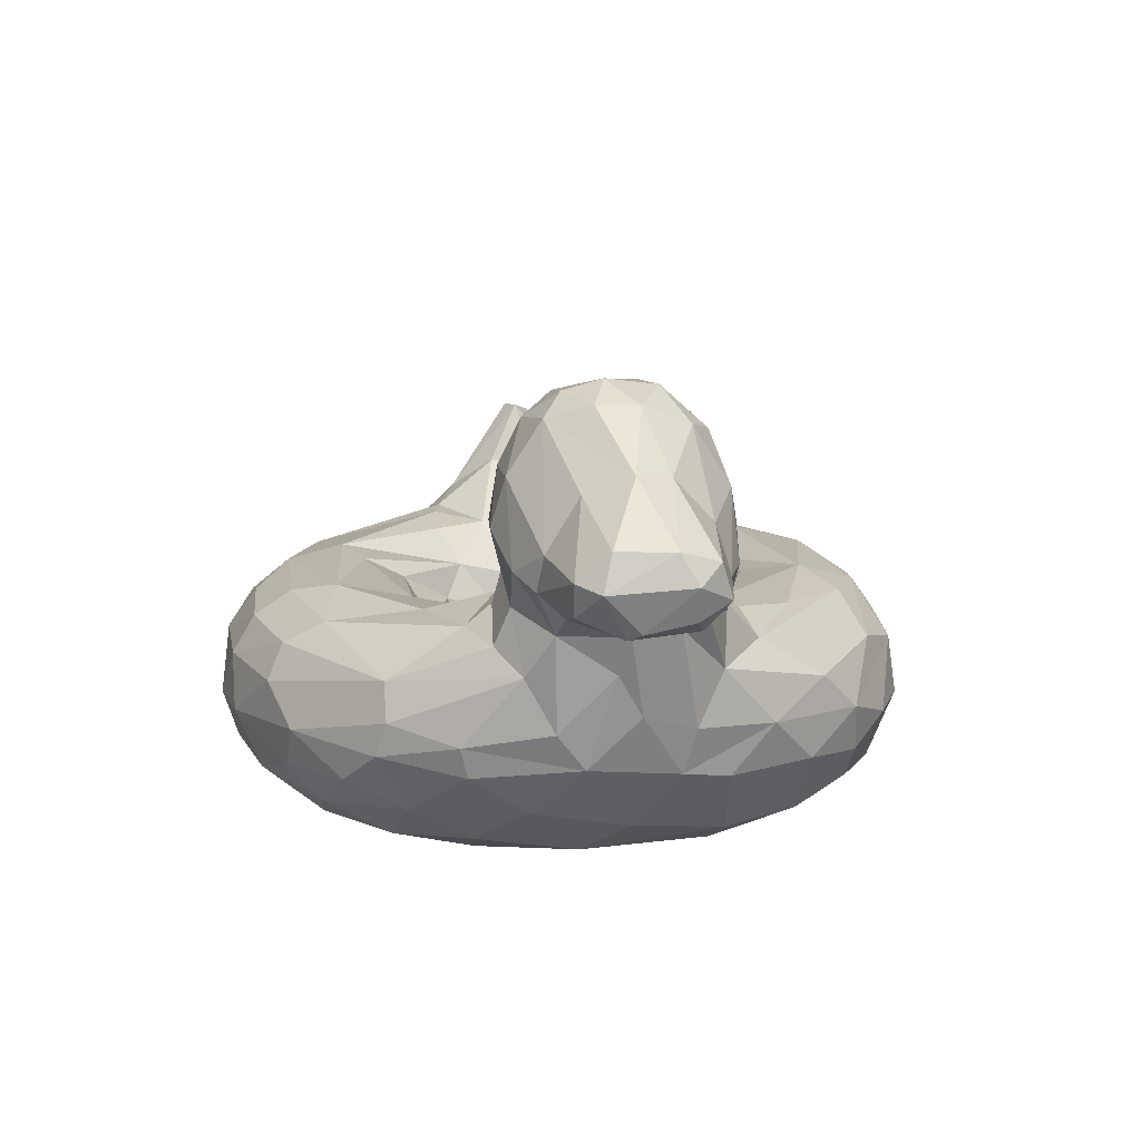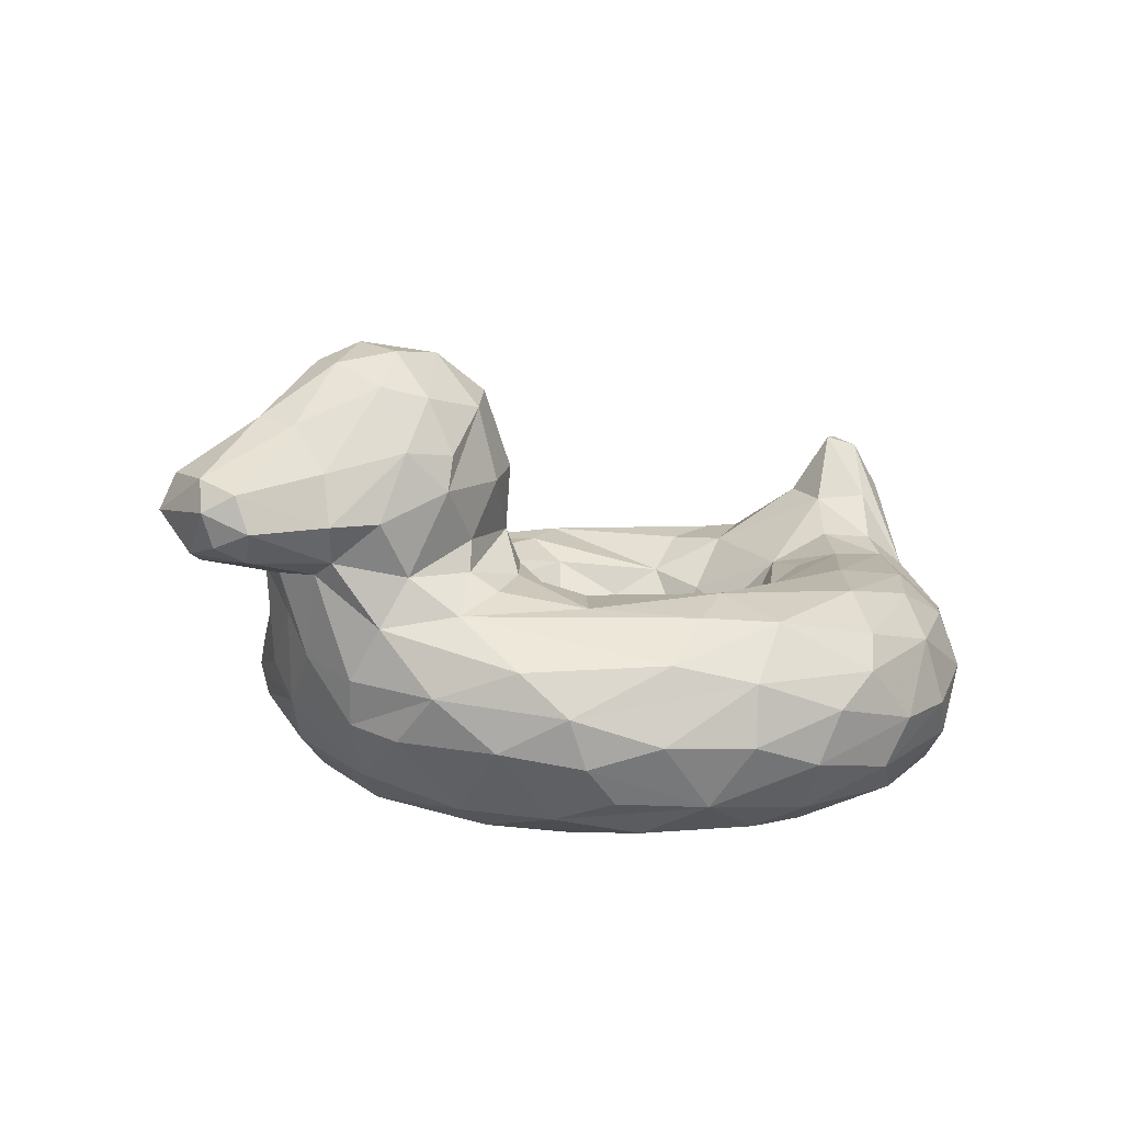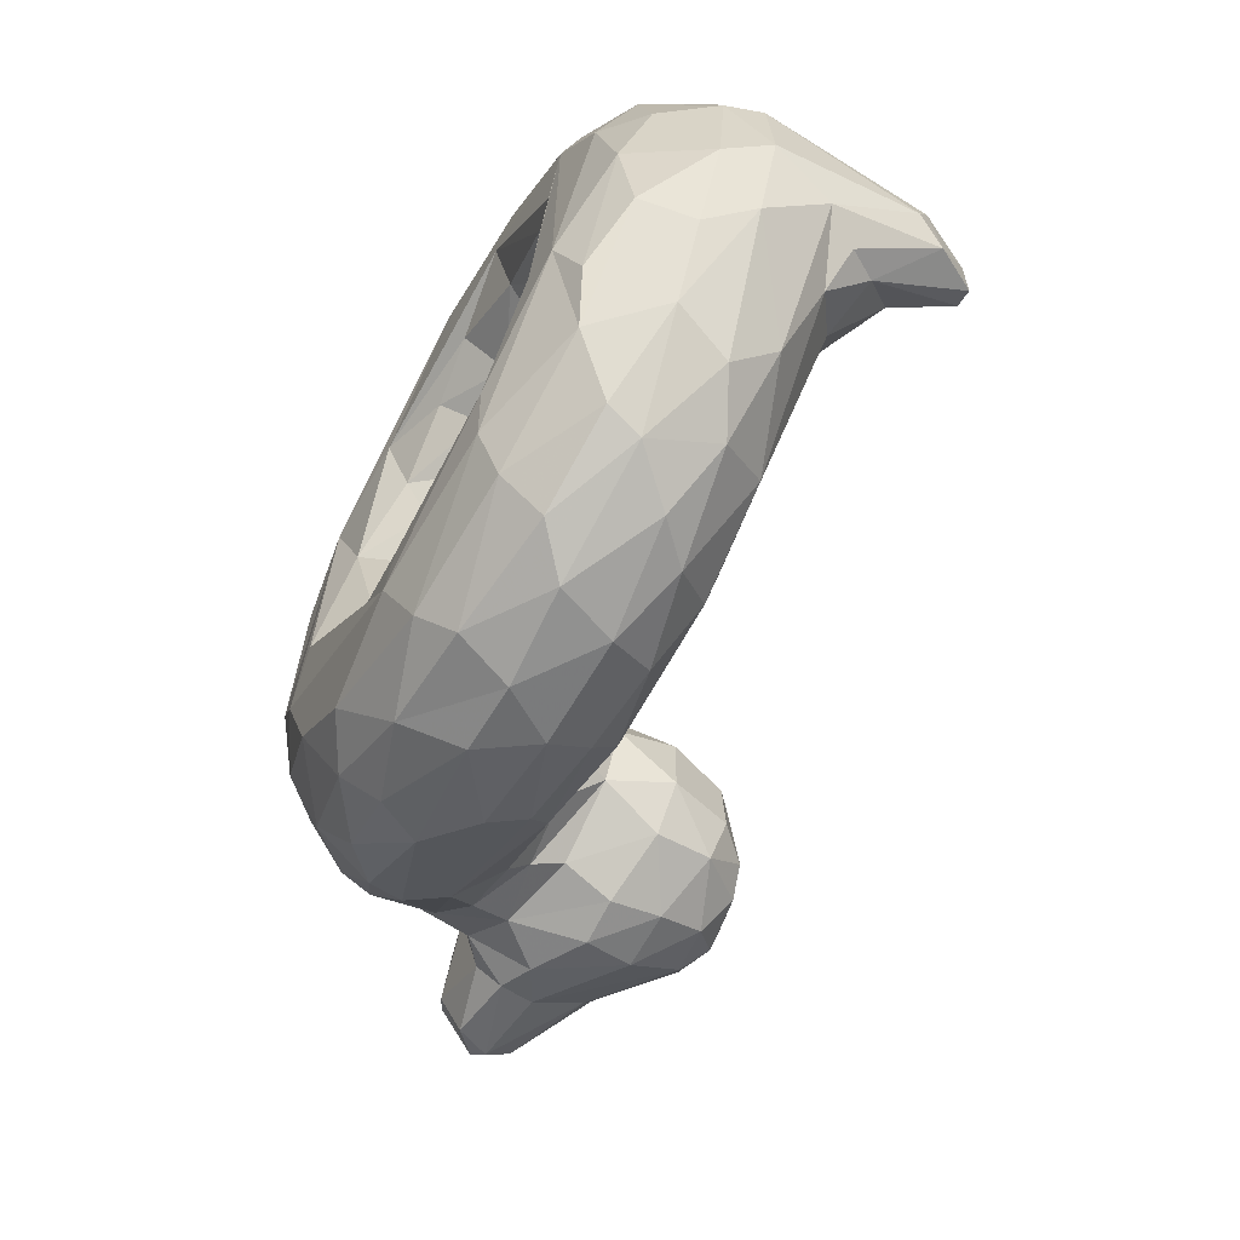
<metadata>
{"format":"obj","ext":"obj","renderer":"f3d","projection":"perspective","resolution":1024,"background":"white","views":[{"elev":13.6,"azim":-99.5,"up":"+Y"},{"elev":8.5,"azim":-39.4,"up":"+Y"},{"elev":-64.6,"azim":61.0,"up":"+Z"}]}
</metadata>
<code>
v -0.05758 -0.2587 -0.1017
v 0.02787 -0.2261 -0.2139
v 0.08761 -0.3057 -0.2432
v 0.2269 -0.2712 -0.2536
v 0.3529 -0.2713 -0.1917
v 0.4294 -0.2322 -0.08015
v -0.1425 -0.06958 0.02274
v -0.05802 -0.1546 -0.1674
v 0.08153 -0.112 -0.303
v 0.2377 -0.1798 -0.2699
v 0.3582 -0.1624 -0.2219
v 0.447 -0.1074 -0.1819
v 0.471 -0.1379 -0.06912
v -0.1919 0.0007151 -0.1276
v -0.1542 -0.05498 -0.2217
v -0.05525 -0.05198 -0.3406
v 0.2789 -0.0897 -0.3267
v 0.2703 -0.04433 -0.4117
v 0.5389 -0.04364 -0.221
v 0.5811 -0.03927 -0.1137
v -0.2204 -0.03589 -0.3369
v 0.004581 -0.03418 -0.491
v 0.3635 -0.03246 -0.4529
v 0.6449 -0.02654 -0.2176
v -0.3967 -0.02729 -0.2762
v -0.1507 -0.07136 -0.5258
v 0.05839 -0.05524 -0.5823
v 0.2311 -0.09265 -0.6492
v 0.3422 -0.05518 -0.5725
v 0.5412 -0.06517 -0.4973
v 0.7961 -0.07993 -0.2501
v 0.8252 0.0001561 -0.1536
v -0.5897 -0.0795 -0.1898
v -0.4083 -0.1251 -0.4316
v -0.1397 -0.1911 -0.6426
v 0.06632 -0.1858 -0.7057
v 0.2725 -0.1815 -0.7081
v 0.404 -0.1328 -0.6498
v 0.5934 -0.1594 -0.5692
v 0.693 -0.211 -0.5111
v 0.9057 -0.1235 -0.1502
v -0.5388 -0.2855 -0.2882
v -0.4389 -0.2656 -0.4541
v -0.2462 -0.2631 -0.6045
v -0.002322 -0.2894 -0.707
v 0.1357 -0.2883 -0.729
v 0.3183 -0.2983 -0.7166
v 0.558 -0.2902 -0.6249
v 0.8721 -0.2448 -0.2729
v -0.5354 -0.3616 -0.1731
v -0.4197 -0.3819 -0.3892
v -0.3519 -0.3366 -0.5112
v -0.2279 -0.4186 -0.547
v -0.04011 -0.4027 -0.6561
v 0.1659 -0.395 -0.6971
v 0.3942 -0.3679 -0.6782
v 0.573 -0.3581 -0.5978
v 0.6262 -0.4372 -0.4939
v 0.8242 -0.3318 -0.3375
v 0.8991 -0.3317 -0.1633
v -0.4264 -0.4805 -0.05761
v -0.3099 -0.5039 -0.2492
v -0.2636 -0.4837 -0.4088
v -0.1248 -0.4774 -0.5344
v 0.1331 -0.4591 -0.64
v 0.3972 -0.4499 -0.615
v 0.6837 -0.4639 -0.3884
v 0.8009 -0.4664 -0.1193
v 0.1024 -0.5055 -0.5379
v 0.437 -0.5106 -0.4342
v 0.6527 -0.5042 -0.2819
v -0.1504 -0.4757 -0.1678
v -0.04668 -0.4881 -0.322
v 0.1381 -0.4671 -0.3558
v 0.1285 -0.5029 -0.4298
v 0.3433 -0.4827 -0.3469
v 0.4853 -0.4766 -0.2136
v 0.481 -0.4372 -0.1206
v -0.1474 -0.4454 -0.05233
v -0.03216 -0.3647 -0.1766
v 0.04983 -0.4008 -0.2653
v 0.1471 -0.3681 -0.2762
v 0.2591 -0.4059 -0.2886
v 0.3302 -0.369 -0.2349
v -0.2283 0.07803 -0.121
v -0.3754 0.07642 -0.2009
v -0.6345 0.009838 -0.1366
v -0.2593 0.2036 -0.164
v -0.4843 0.1817 -0.2366
v -0.6778 0.1039 -0.1789
v -0.348 0.4159 -0.09891
v -0.5073 0.3891 -0.1398
v -0.684 0.2799 -0.09877
v -0.8291 0.09407 -0.1359
v -0.8513 0.161 -0.1398
v 0.7737 0.06684 -0.06626
v 0.9097 0.09866 -0.06211
v 0.8213 0.1905 -0.002048
v 0.8583 0.1887 -0.02056
v -0.07641 -0.2513 0.03598
v -0.03703 -0.301 0.1419
v 0.02891 -0.2561 0.2097
v 0.1357 -0.2713 0.2539
v 0.213 -0.2532 0.257
v 0.3068 -0.2243 0.2307
v 0.3818 -0.2394 0.1645
v 0.443 -0.32 0.01944
v -0.1045 -0.1389 0.06803
v -0.05912 -0.1938 0.1291
v -0.03103 -0.1299 0.2249
v 0.0821 -0.1361 0.2833
v 0.2195 -0.1477 0.2897
v 0.3798 -0.1021 0.2598
v 0.4259 -0.151 0.1545
v 0.457 -0.1746 0.03235
v -0.1732 -0.03936 0.1841
v -0.1143 -0.08829 0.1938
v -0.1655 -0.04337 0.2968
v 0.07689 -0.055 0.3809
v 0.2677 -0.07003 0.3569
v 0.5032 -0.0559 0.2229
v 0.5351 -0.06494 0.1116
v -0.202 0.007474 0.1333
v 0.01702 -0.03382 0.4913
v 0.413 -0.03218 0.4342
v 0.5767 -0.03245 0.2638
v 0.6685 -0.009844 0.1397
v -0.3619 -0.01948 0.2684
v -0.2448 -0.04826 0.399
v -0.0861 -0.06394 0.5493
v 0.05298 -0.078 0.6203
v 0.4869 -0.07538 0.5499
v 0.5911 -0.05871 0.4401
v 0.7288 -0.04852 0.2539
v 0.7687 -0.02092 0.1808
v -0.5893 -0.07864 0.1901
v -0.4365 -0.1467 0.4254
v -0.1922 -0.1392 0.5836
v -0.05355 -0.1781 0.6724
v 0.2613 -0.1178 0.6707
v 0.4441 -0.1525 0.6486
v 0.7298 -0.1451 0.427
v 0.8997 -0.1238 0.1629
v -0.5662 -0.2978 0.21
v -0.4693 -0.303 0.3957
v -0.2357 -0.2881 0.6097
v -0.07033 -0.2984 0.6856
v 0.1196 -0.2435 0.7268
v 0.3256 -0.2878 0.716
v 0.4781 -0.2854 0.667
v 0.6279 -0.2398 0.576
v 0.7628 -0.2528 0.4414
v 0.8643 -0.3107 0.2748
v -0.433 -0.4482 0.2316
v -0.3357 -0.4504 0.4003
v -0.2791 -0.4057 0.5196
v -0.121 -0.4194 0.6104
v 0.07515 -0.3481 0.7105
v 0.2796 -0.3842 0.6962
v 0.5388 -0.3619 0.6176
v 0.6943 -0.377 0.485
v 0.7816 -0.4035 0.3435
v 0.816 -0.4346 0.2063
v -0.1728 -0.4899 0.4739
v 0.0345 -0.4908 0.5712
v 0.09686 -0.4477 0.6493
v 0.3743 -0.4544 0.6171
v 0.6705 -0.4717 0.3864
v 0.764 -0.4905 0.08746
v -0.228 -0.509 0.3307
v 0.1936 -0.5064 0.5389
v 0.6629 -0.5062 0.243
v -0.1693 -0.4815 0.1507
v -0.03597 -0.5034 0.3776
v -0.03803 -0.4542 0.2629
v 0.1012 -0.4631 0.3433
v 0.2318 -0.4798 0.374
v 0.394 -0.4656 0.285
v 0.5575 -0.4878 0.112
v -0.09237 -0.3798 0.07839
v -0.04878 -0.4022 0.1881
v 0.04174 -0.3646 0.2392
v 0.1297 -0.3902 0.2844
v 0.2448 -0.3951 0.2847
v 0.3464 -0.3603 0.2191
v 0.4643 -0.4332 0.1484
v 0.4977 -0.4302 0.01967
v -0.2286 0.07786 0.1214
v -0.3756 0.07658 0.201
v -0.6622 0.04911 0.1406
v -0.2266 0.2055 0.1329
v -0.4394 0.2463 0.2275
v -0.6909 0.1231 0.1761
v -0.2641 0.3566 0.09794
v -0.4618 0.3545 0.1805
v -0.6906 0.3093 0.0653
v -0.8461 0.1192 0.143
v -0.8581 0.1915 0.1188
v 0.7483 0.05461 0.04109
v 0.8285 0.06341 0.1054
v 0.9207 0.07465 0.0588
v 0.8745 0.1715 0.03322
v -0.4783 0.4558 -0.02204
v -0.7249 0.32 -0.008446
v -0.2918 0.4001 -0.06311
v -0.6855 0.01694 -0.006278
v -0.8732 0.07037 -0.02284
v -0.8837 0.2177 0.03856
v -0.1843 0.08191 -0.000174
v -0.1934 0.2076 -0.07238
v 0.9341 0.04147 -0.02369
v -0.6562 -0.06381 -0.02498
v -0.6178 -0.2556 -0.0772
v -0.5226 -0.402 0.02776
v -0.08816 -0.3517 -0.04362
v 0.9356 -0.2552 0.07949
v 0.8537 -0.4288 0.02764
v 0.1334 -0.2107 -0.2615
v -0.08143 -0.1001 -0.2194
v -0.2628 0.005143 -0.197
v 0.7194 -0.02609 -0.2005
v -0.5162 -0.03705 -0.2361
v -0.1138 -0.1204 -0.6094
v 0.07178 -0.1093 -0.6588
v 0.7216 -0.1288 -0.4199
v 0.8626 -0.05934 -0.1759
v -0.4548 -0.1958 -0.4329
v -0.5458 -0.2232 -0.3043
v 0.4764 -0.2028 -0.6573
v 0.7296 -0.3211 -0.4747
v -0.202 -0.3486 -0.6116
v 0.7915 -0.4297 -0.2799
v -0.4185 -0.4484 -0.2664
v 0.4082 -0.4967 -0.5271
v -0.2616 -0.5067 -0.09216
v 0.5755 -0.5084 -0.2347
v 0.4312 -0.3335 -0.08858
v -0.3963 0.01656 -0.2223
v -0.5308 0.04149 -0.2053
v -0.3919 0.1795 -0.2267
v -0.5999 0.1257 -0.2119
v -0.5037 0.2826 -0.2091
v -0.4012 0.3751 -0.1648
v -0.2705 0.3217 -0.1363
v -0.3855 0.2818 -0.2084
v -0.6887 0.1746 -0.1664
v -0.2702 -0.001403 0.2136
v 0.3091 -0.04896 0.5667
v -0.4702 -0.05456 0.2839
v 0.2195 -0.1807 0.7125
v 0.6193 -0.1336 0.5292
v 0.8551 -0.08696 0.2006
v -0.5468 -0.2025 0.3016
v -0.3827 -0.2298 0.508
v 0.888 -0.221 0.2358
v -0.3489 -0.33 0.5179
v 0.5714 -0.4336 0.542
v -0.3547 -0.4954 0.2163
v 0.4487 -0.4986 0.5015
v 0.4055 -0.5064 0.3895
v 0.6299 -0.5074 0.07072
v 0.4202 -0.3426 0.122
v -0.3962 0.0166 0.2223
v -0.5307 0.0169 0.2056
v -0.3079 0.187 0.1941
v -0.4587 0.1792 0.2374
v -0.5999 0.1256 0.2119
v -0.3339 0.3304 0.1709
v -0.539 0.3769 0.1331
v -0.6803 0.2212 0.146
v -0.5362 0.2562 0.2091
v -0.6203 -0.1836 -0.1331
v -0.6453 -0.1488 0.02437
v 0.9343 -0.2441 -0.09677
v 0.9196 -0.3289 0.04703
v -0.6915 0.0567 -0.1284
v -0.2282 0.3279 0.05631
v -0.233 0.3375 -0.05359
v -0.4627 0.4323 -0.09995
v -0.3581 0.4331 0.06671
v -0.5709 0.4202 0.02985
v -0.5589 0.4201 -0.05346
v -0.8389 0.0525 -0.04465
v -0.8678 0.219 -0.07628
v -0.903 0.1578 0.07177
v -0.8941 0.1481 -0.09629
v -0.6037 -0.2759 0.1094
v -0.6203 -0.1836 0.1331
v -0.6689 0.02221 0.09106
v -0.192 0.2079 0.06554
v -0.4683 0.4406 0.08465
v -0.8793 0.09015 0.07324
v -0.82 0.05946 0.09372
f 8 7 1
f 1 2 8
f 2 3 218
f 4 218 3
f 4 10 218
f 11 10 5
f 12 6 13
f 219 15 8
f 9 16 219
f 10 17 9
f 10 11 17
f 18 17 12
f 20 19 12
f 21 220 15
f 16 17 18
f 16 18 22
f 23 22 18
f 12 19 23
f 19 20 24
f 221 30 24
f 23 24 30
f 31 30 221
f 32 31 221
f 26 34 25
f 33 222 34
f 34 223 35
f 224 26 27
f 36 223 224
f 27 28 224
f 37 224 28
f 38 28 29
f 30 225 39
f 40 39 225
f 226 31 32
f 31 226 41
f 33 227 228
f 227 34 44
f 43 227 44
f 35 223 36
f 46 45 36
f 36 37 46
f 37 38 229
f 37 229 47
f 229 48 47
f 39 48 229
f 225 41 49
f 43 51 42
f 51 43 52
f 231 52 44
f 53 52 231
f 44 45 231
f 45 46 54
f 55 46 47
f 47 48 56
f 57 48 230
f 230 58 57
f 49 59 230
f 49 60 59
f 61 233 62
f 233 51 63
f 63 51 53
f 64 54 65
f 53 54 64
f 55 65 54
f 56 66 55
f 57 66 56
f 59 232 58
f 68 67 232
f 65 69 64
f 69 65 234
f 66 58 234
f 234 58 71
f 234 71 70
f 69 235 62
f 73 235 69
f 73 75 74
f 70 75 69
f 76 75 70
f 73 81 72
f 81 80 72
f 74 75 76
f 77 84 76
f 215 79 80
f 3 82 4
f 84 4 82
f 4 84 5
f 84 78 5
f 237 5 78
f 238 85 220
f 239 86 238
f 240 88 86
f 85 86 88
f 239 241 89
f 88 245 244
f 89 242 245
f 242 92 243
f 244 243 91
f 242 241 246
f 246 92 242
f 93 246 95
f 246 90 95
f 94 95 90
f 97 41 226
f 221 96 32
f 20 96 221
f 96 98 32
f 32 98 99
f 100 108 109
f 109 101 100
f 110 102 109
f 101 109 102
f 111 102 110
f 102 111 103
f 105 114 106
f 106 114 115
f 117 109 108
f 109 117 110
f 111 119 120
f 111 120 112
f 120 113 112
f 118 117 116
f 119 124 120
f 124 125 120
f 120 121 113
f 123 247 116
f 129 118 247
f 130 131 124
f 248 132 133
f 133 134 125
f 126 125 134
f 127 126 134
f 263 249 128
f 136 137 249
f 130 249 138
f 250 131 139
f 141 251 132
f 132 251 133
f 136 253 137
f 145 253 144
f 254 253 145
f 254 139 138
f 139 146 147
f 148 139 147
f 250 139 148
f 250 149 141
f 251 141 151
f 251 151 142
f 142 255 143
f 154 155 145
f 155 156 145
f 145 156 256
f 157 146 256
f 158 147 157
f 148 147 158
f 158 149 148
f 149 158 159
f 149 159 150
f 150 160 151
f 153 161 162
f 275 153 163
f 157 156 155
f 164 165 157
f 166 157 165
f 159 158 166
f 166 167 159
f 167 257 160
f 168 257 167
f 257 168 161
f 168 163 162
f 155 154 258
f 258 164 155
f 164 170 165
f 171 259 167
f 172 259 171
f 172 168 259
f 169 168 172
f 170 174 171
f 260 171 174
f 261 172 260
f 260 179 261
f 180 181 173
f 175 173 181
f 183 176 175
f 176 183 184
f 177 184 178
f 179 178 186
f 262 187 186
f 182 101 102
f 183 182 103
f 184 183 103
f 184 104 185
f 104 105 185
f 185 106 262
f 263 247 188
f 263 128 247
f 264 263 189
f 188 265 189
f 264 266 267
f 268 265 191
f 195 192 268
f 192 266 268
f 265 268 266
f 266 192 271
f 270 271 269
f 271 193 267
f 270 198 193
f 252 143 201
f 202 252 201
f 135 199 127
f 98 200 202
f 13 115 122
f 7 14 209
f 212 272 213
f 228 272 33
f 272 228 213
f 42 213 228
f 211 274 41
f 214 213 50
f 42 50 213
f 60 274 275
f 50 61 214
f 61 50 233
f 232 60 68
f 68 60 217
f 217 169 68
f 261 77 236
f 179 187 78
f 215 1 100
f 107 237 78
f 187 107 78
f 237 107 6
f 272 212 87
f 206 87 212
f 276 87 206
f 209 85 210
f 88 210 85
f 210 88 244
f 91 205 244
f 279 243 92
f 91 203 280
f 281 203 282
f 282 279 92
f 282 92 204
f 93 204 92
f 283 94 276
f 283 276 206
f 204 93 284
f 95 284 93
f 208 204 284
f 95 94 286
f 286 283 207
f 286 207 285
f 286 285 208
f 20 199 96
f 201 211 97
f 98 96 199
f 6 107 115
f 116 108 7
f 123 116 7
f 20 122 199
f 273 287 288
f 288 287 253
f 144 253 287
f 253 136 288
f 214 154 144
f 163 217 275
f 163 169 217
f 170 61 62
f 61 258 154
f 215 180 79
f 173 79 180
f 100 180 215
f 107 187 262
f 136 190 289
f 206 273 289
f 288 289 273
f 209 290 188
f 194 205 280
f 203 291 280
f 291 203 281
f 281 204 196
f 281 196 269
f 281 269 291
f 190 293 289
f 292 293 197
f 292 207 293
f 196 198 270
f 197 285 292
f 197 198 285
f 208 285 198
f 207 292 285
f 99 202 97
f 9 8 2
f 2 218 9
f 9 218 10
f 4 5 10
f 11 6 12
f 6 11 5
f 7 8 14
f 15 14 8
f 16 15 219
f 8 9 219
f 17 16 9
f 12 17 11
f 20 12 13
f 14 15 220
f 15 16 21
f 22 21 16
f 18 12 23
f 24 23 19
f 26 25 21
f 25 220 21
f 22 26 21
f 27 26 22
f 22 29 27
f 22 23 29
f 27 29 28
f 30 29 23
f 20 221 24
f 25 222 238
f 222 25 34
f 34 26 223
f 26 224 223
f 38 37 28
f 29 30 38
f 39 38 30
f 30 31 225
f 225 31 41
f 34 227 33
f 228 227 43
f 35 44 34
f 36 45 35
f 44 35 45
f 224 37 36
f 47 46 37
f 38 39 229
f 48 39 40
f 49 40 225
f 230 40 49
f 42 228 43
f 42 51 50
f 44 52 43
f 54 231 45
f 54 53 231
f 55 54 46
f 55 47 56
f 56 48 57
f 48 40 230
f 58 230 59
f 232 59 60
f 51 233 50
f 52 53 51
f 63 62 233
f 64 63 53
f 65 55 66
f 66 57 58
f 67 58 232
f 69 62 63
f 69 63 64
f 66 234 65
f 70 69 234
f 67 71 58
f 67 68 71
f 235 73 72
f 69 75 73
f 236 76 70
f 77 76 236
f 70 71 236
f 72 80 79
f 74 81 73
f 74 82 81
f 76 83 74
f 83 82 74
f 76 84 83
f 78 84 77
f 215 80 1
f 2 1 80
f 81 3 80
f 80 3 2
f 82 3 81
f 82 83 84
f 5 237 6
f 14 220 85
f 220 25 238
f 86 85 238
f 222 33 239
f 87 239 33
f 238 222 239
f 89 240 239
f 86 239 240
f 239 87 241
f 90 241 87
f 245 88 240
f 245 240 89
f 243 245 242
f 243 244 245
f 241 242 89
f 90 246 241
f 92 246 93
f 226 32 97
f 97 32 99
f 111 112 103
f 104 103 112
f 105 104 112
f 112 113 105
f 113 114 105
f 115 107 106
f 108 116 117
f 118 110 117
f 118 119 110
f 119 111 110
f 113 121 122
f 122 114 113
f 114 122 115
f 116 247 118
f 119 118 124
f 125 126 120
f 121 120 126
f 126 127 122
f 121 126 122
f 247 128 129
f 124 118 129
f 124 129 130
f 248 124 131
f 125 124 248
f 248 133 125
f 134 135 127
f 129 128 249
f 137 138 249
f 249 130 129
f 131 130 138
f 131 138 139
f 131 250 140
f 131 140 248
f 248 140 132
f 132 140 141
f 251 142 133
f 252 134 142
f 133 142 134
f 142 143 252
f 134 252 135
f 137 253 254
f 254 138 137
f 139 254 146
f 149 250 148
f 141 140 250
f 149 150 141
f 141 150 151
f 151 152 142
f 255 142 152
f 255 152 153
f 145 144 154
f 254 145 256
f 146 254 256
f 256 156 157
f 146 157 147
f 160 150 159
f 257 161 160
f 160 161 151
f 151 161 152
f 161 153 152
f 162 163 153
f 155 164 157
f 157 166 158
f 159 167 160
f 168 162 161
f 168 169 163
f 258 170 164
f 171 165 170
f 166 165 171
f 166 171 167
f 167 259 168
f 235 173 170
f 174 170 173
f 176 174 175
f 174 176 177
f 174 177 260
f 171 260 172
f 178 260 177
f 179 260 178
f 175 174 173
f 175 181 182
f 183 175 182
f 184 177 176
f 178 184 185
f 186 178 185
f 180 100 101
f 181 180 101
f 101 182 181
f 102 103 182
f 104 184 103
f 106 185 105
f 185 262 186
f 106 107 262
f 123 188 247
f 189 263 188
f 264 249 263
f 190 136 264
f 249 264 136
f 265 188 191
f 266 189 265
f 189 266 264
f 264 267 190
f 193 190 267
f 191 194 268
f 195 271 192
f 267 266 271
f 271 195 269
f 269 196 270
f 193 271 270
f 197 193 198
f 252 202 200
f 200 135 252
f 135 200 199
f 98 199 200
f 7 108 1
f 100 1 108
f 13 6 115
f 20 13 122
f 213 273 212
f 41 274 49
f 216 274 211
f 274 60 49
f 216 275 274
f 275 217 60
f 169 71 68
f 235 72 79
f 71 172 236
f 179 78 261
f 77 261 78
f 85 209 14
f 33 272 87
f 276 90 87
f 277 210 278
f 244 278 210
f 244 205 278
f 205 91 280
f 279 91 243
f 203 91 279
f 279 282 203
f 281 282 204
f 90 276 94
f 283 286 94
f 208 284 286
f 284 95 286
f 211 41 97
f 122 127 199
f 287 273 213
f 143 255 216
f 201 143 216
f 153 216 255
f 211 201 216
f 214 287 213
f 144 287 214
f 216 153 275
f 214 61 154
f 61 170 258
f 71 169 172
f 62 235 170
f 173 235 79
f 236 172 261
f 187 179 186
f 123 7 209
f 188 123 209
f 136 289 288
f 273 206 212
f 290 209 210
f 191 188 290
f 290 210 277
f 205 194 278
f 277 278 194
f 290 277 191
f 194 191 277
f 291 195 280
f 268 280 195
f 280 268 194
f 291 269 195
f 193 197 190
f 293 190 197
f 283 293 207
f 293 283 289
f 206 289 283
f 204 208 196
f 196 208 198
f 97 202 201
f 202 99 98

</code>
